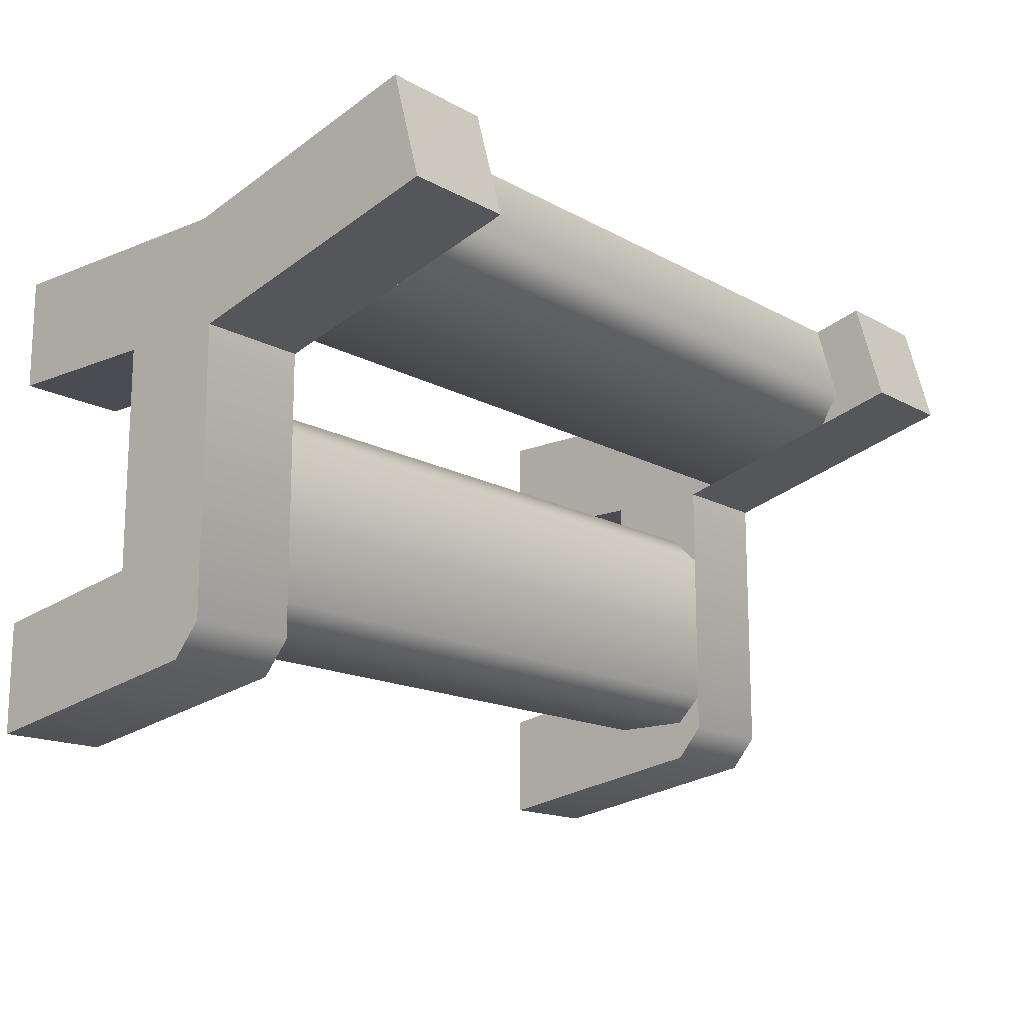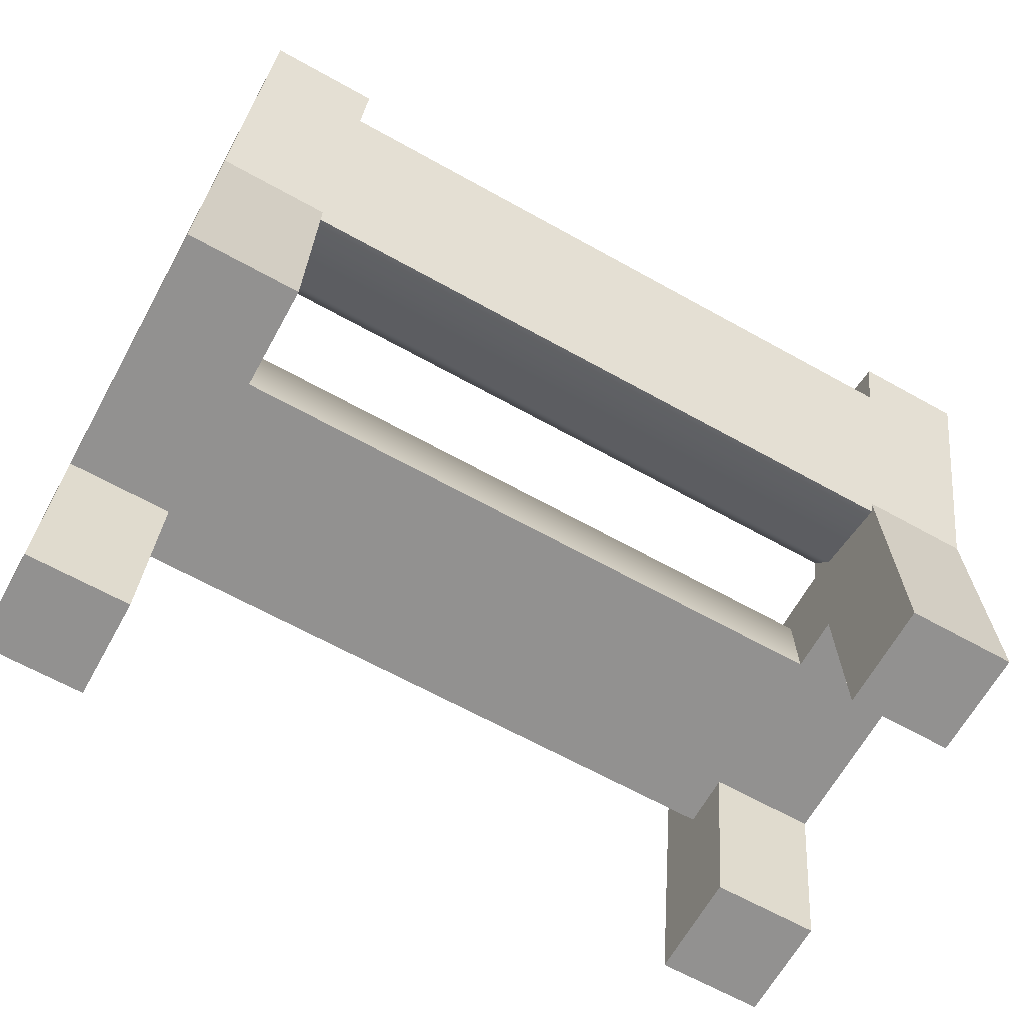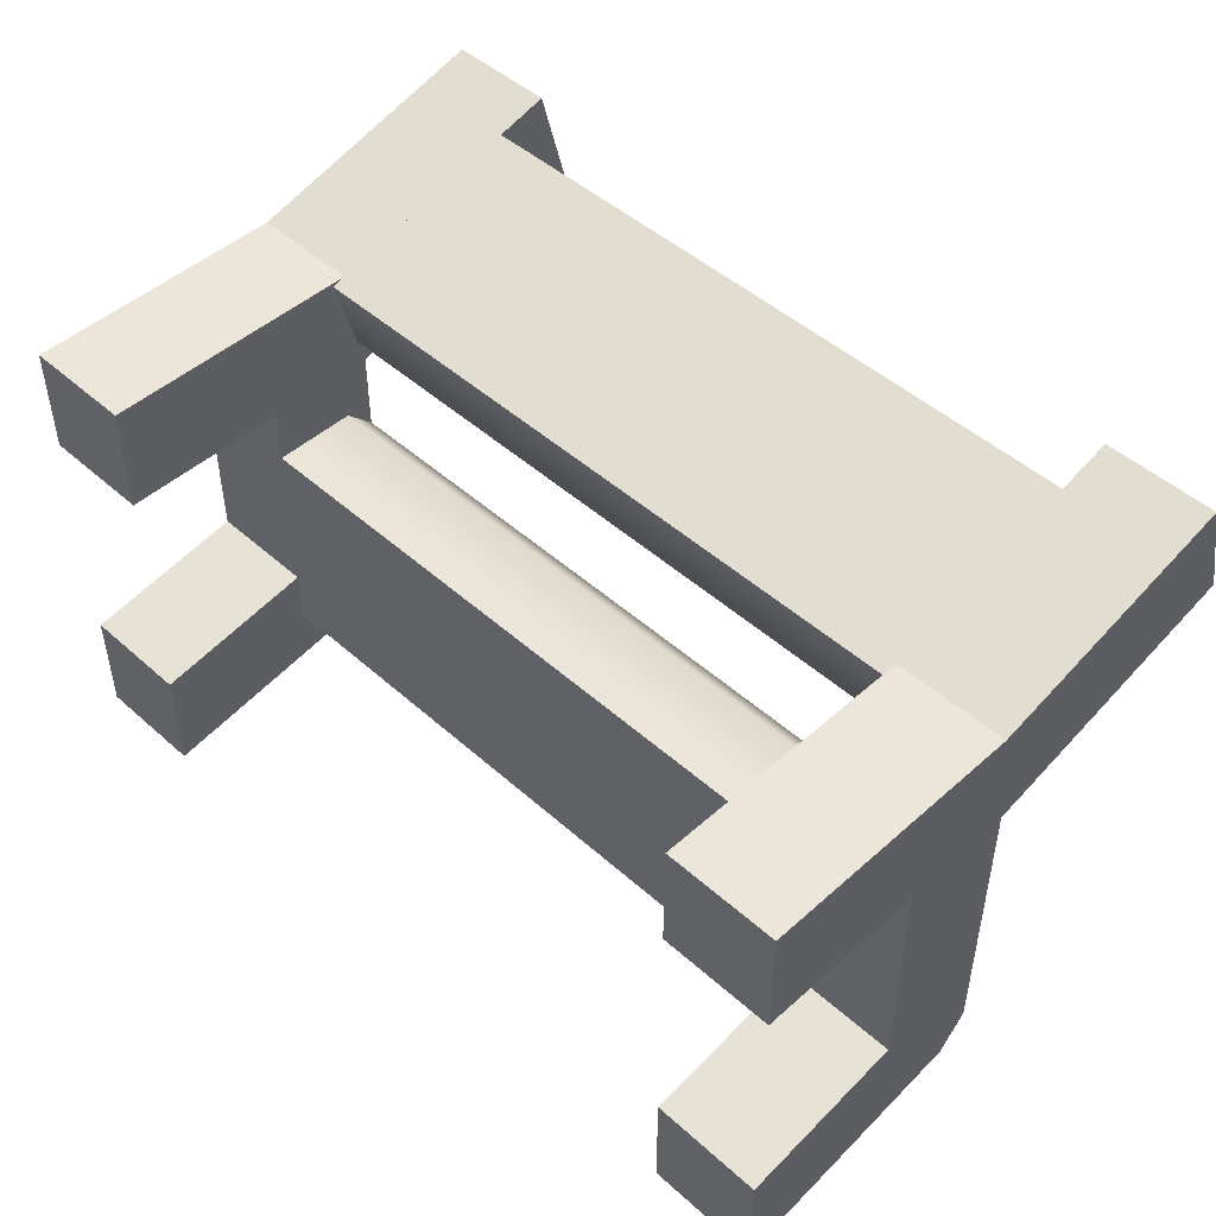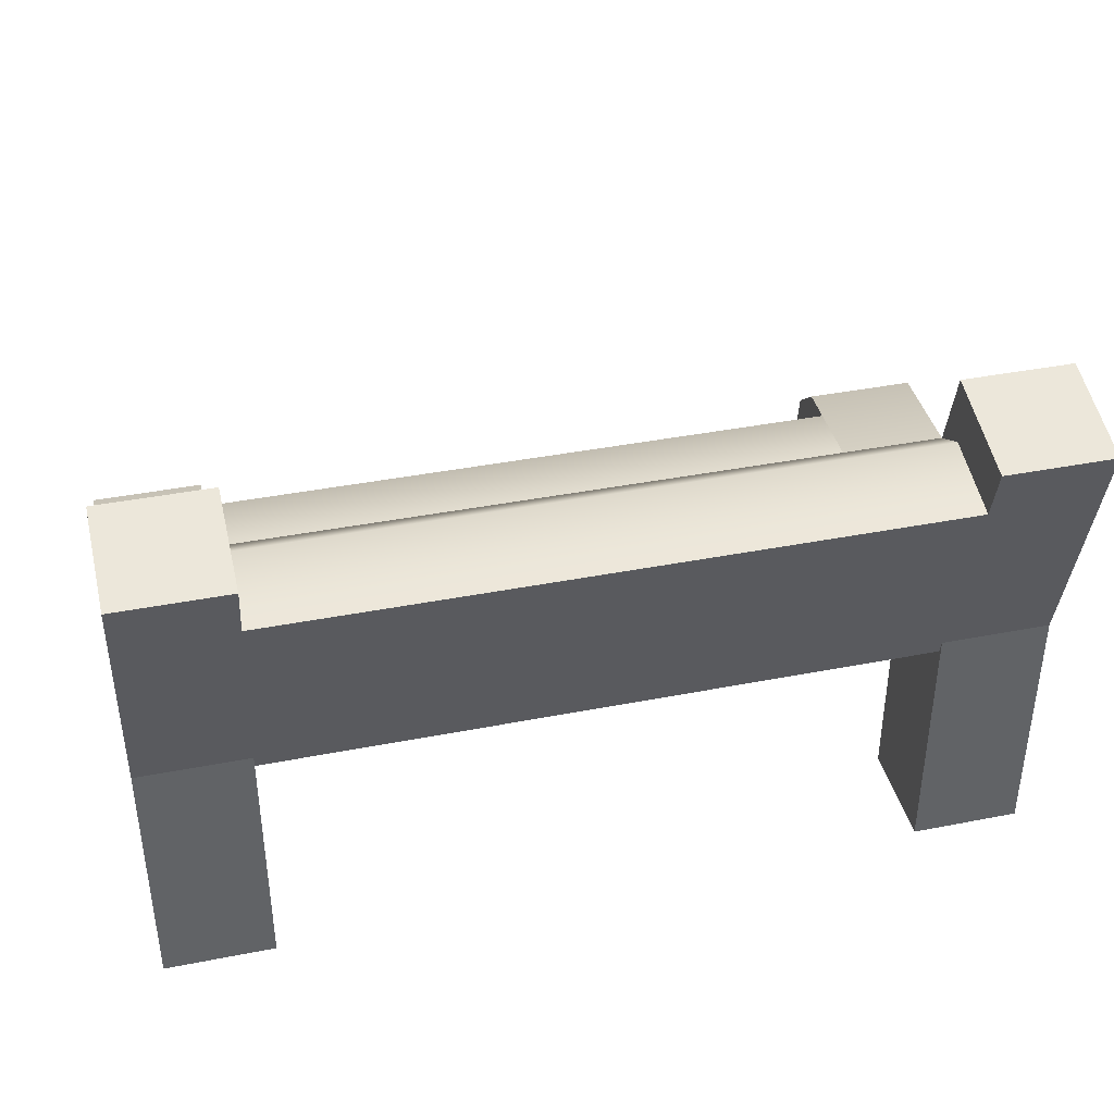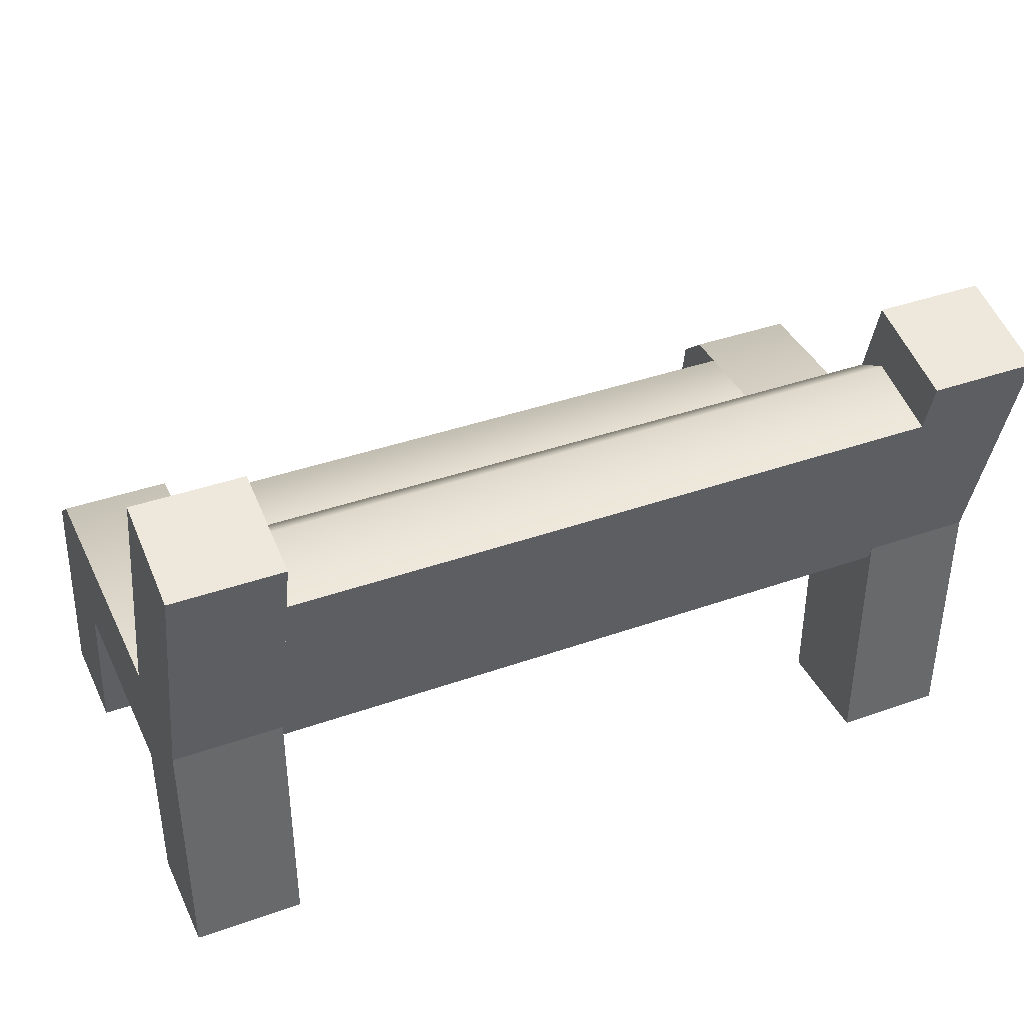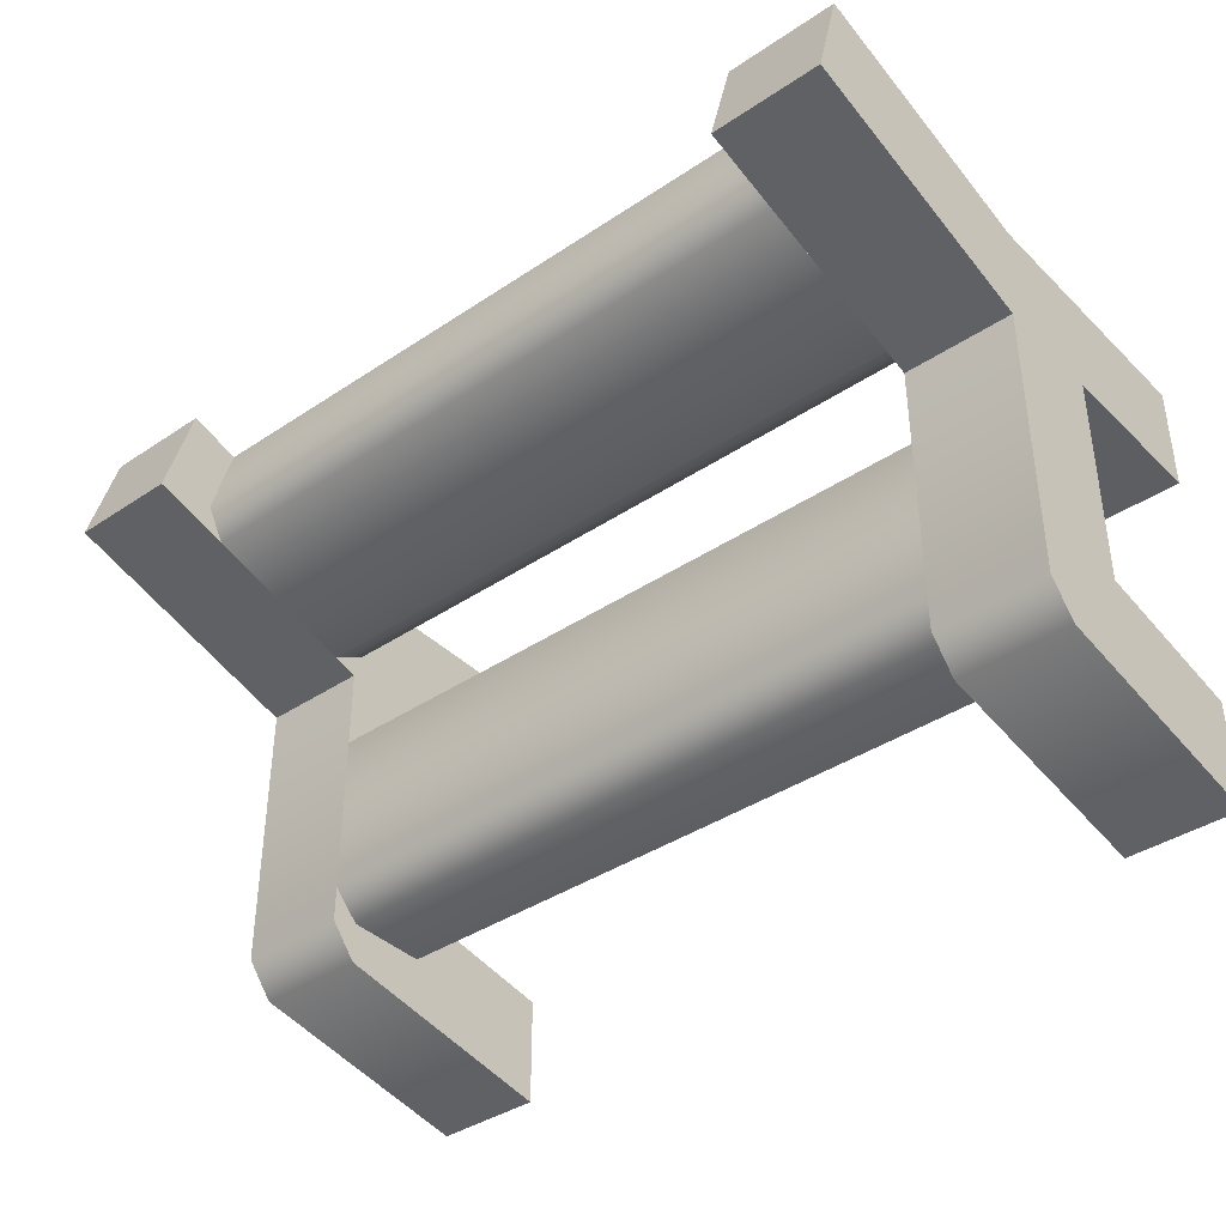
<metadata>
{"format":"obj","ext":"obj","renderer":"f3d","projection":"perspective","resolution":1024,"background":"white","views":[{"elev":-15.4,"azim":130.7,"up":"+Z"},{"elev":-66.1,"azim":-29.1,"up":"+Y"},{"elev":47.8,"azim":45.0,"up":"+Z"},{"elev":39.7,"azim":-13.6,"up":"+Y"},{"elev":39.2,"azim":-23.8,"up":"+Y"},{"elev":-39.2,"azim":-140.1,"up":"+Z"}]}
</metadata>
<code>
g bench
v 0.4 0.15 0.1 1 1 1
v 0.4 0.15 -0.1 1 1 1
v 0.3 0.15 0.1 1 1 1
v 0.3 0.15 -0.1 1 1 1
v 0.4 0.4915 0.1647 1 1 1
v 0.4 0.4656 0.2613 1 1 1
v 0.3 0.4915 0.1647 1 1 1
v 0.3 0.4656 0.2613 1 1 1
v 0.4 0 0.2 1 1 1
v 0.3 0 0.2 1 1 1
v 0.4 0.2368 0.2 1 1 1
v 0.3 0.2368 0.2 1 1 1
v 0.3 0 0.1 1 1 1
v 0.3 0.25 0.1 1 1 1
v 0.3 0.25 -0.158 1 1 1
v 0.3 0 -0.125 1 1 1
v 0.3 0.225 -0.1875 1 1 1
v 0.3 0 -0.225 1 1 1
v 0.4 0 -0.225 1 1 1
v 0.4 0.225 -0.1875 1 1 1
v 0.4 0 0.1 1 1 1
v 0.4 0.25 0.1 1 1 1
v 0.4 0.25 -0.158 1 1 1
v 0.4 0 -0.125 1 1 1
v -0.3 0.15 0.1 1 1 1
v -0.3 0.15 -0.1 1 1 1
v -0.4 0.15 0.1 1 1 1
v -0.4 0.15 -0.1 1 1 1
v -0.3 0.4915 0.1647 1 1 1
v -0.3 0.4656 0.2613 1 1 1
v -0.4 0.4915 0.1647 1 1 1
v -0.4 0.4656 0.2613 1 1 1
v -0.3 0 0.2 1 1 1
v -0.4 0 0.2 1 1 1
v -0.3 0.2368 0.2 1 1 1
v -0.4 0.2368 0.2 1 1 1
v -0.4 0 0.1 1 1 1
v -0.4 0.25 0.1 1 1 1
v -0.4 0.25 -0.158 1 1 1
v -0.4 0 -0.125 1 1 1
v -0.4 0.225 -0.1875 1 1 1
v -0.4 0 -0.225 1 1 1
v -0.3 0 -0.225 1 1 1
v -0.3 0.225 -0.1875 1 1 1
v -0.3 0 0.1 1 1 1
v -0.3 0.25 0.1 1 1 1
v -0.3 0.25 -0.158 1 1 1
v -0.3 0 -0.125 1 1 1
v 0.3 0.2241 0.1966 1 1 1
v -0.3 0.2241 0.1966 1 1 1
v 0.3 0.4173 0.2484 1 1 1
v -0.3 0.4173 0.2484 1 1 1
v 0.3 0.4367 0.1759 1 1 1
v -0.3 0.4367 0.1759 1 1 1
v -0.3 0.2741 0.1065 1 1 1
v 0.3 0.2741 0.1065 1 1 1
v -0.3 0.419 0.1453 1 1 1
v 0.3 0.419 0.1453 1 1 1
v 0.3 0.2435 0.1241 1 1 1
v -0.3 0.2435 0.1241 1 1 1
v 0.3 0.15 0.05 1 1 1
v 0.3 0.15 -0.15 1 1 1
v -0.3 0.15 0.05 1 1 1
v -0.3 0.15 -0.15 1 1 1
v 0.3 0.225 0.05 1 1 1
v -0.3 0.225 0.05 1 1 1
v 0.3 0.25 -0.125 1 1 1
v 0.3 0.25 0.025 1 1 1
v -0.3 0.25 -0.125 1 1 1
v -0.3 0.25 0.025 1 1 1
v -0.3 0.225 -0.15 1 1 1
v 0.3 0.225 -0.15 1 1 1
f 3 2 1
f 2 3 4
f 7 6 5
f 6 7 8
f 11 10 9
f 10 11 12
f 6 12 11
f 12 6 8
f 10 3 13
f 3 10 7
f 7 10 12
f 7 12 8
f 14 3 7
f 14 4 3
f 15 4 14
f 15 16 4
f 17 16 15
f 16 17 18
f 17 19 18
f 19 17 20
f 6 11 5
f 9 5 11
f 21 5 9
f 1 5 21
f 1 22 5
f 2 22 1
f 2 23 22
f 24 23 2
f 24 20 23
f 20 24 19
f 16 19 24
f 19 16 18
f 10 21 9
f 21 10 13
f 3 21 13
f 21 3 1
f 7 22 14
f 22 7 5
f 2 16 24
f 16 2 4
f 15 22 23
f 22 15 14
f 17 23 20
f 23 17 15
f 27 26 25
f 26 27 28
f 31 30 29
f 30 31 32
f 35 34 33
f 34 35 36
f 30 36 35
f 36 30 32
f 34 27 37
f 27 34 31
f 31 34 36
f 31 36 32
f 38 27 31
f 38 28 27
f 39 28 38
f 39 40 28
f 41 40 39
f 40 41 42
f 41 43 42
f 43 41 44
f 30 35 29
f 33 29 35
f 45 29 33
f 25 29 45
f 25 46 29
f 26 46 25
f 26 47 46
f 48 47 26
f 48 44 47
f 44 48 43
f 40 43 48
f 43 40 42
f 34 45 33
f 45 34 37
f 27 45 37
f 45 27 25
f 31 46 38
f 46 31 29
f 26 40 48
f 40 26 28
f 39 46 47
f 46 39 38
f 41 47 44
f 47 41 39
f 51 50 49
f 50 51 52
f 54 51 53
f 51 54 52
f 57 56 55
f 56 57 58
f 50 59 49
f 59 50 60
f 55 59 60
f 59 55 56
f 57 53 58
f 53 57 54
f 63 62 61
f 62 63 64
f 65 63 61
f 63 65 66
f 69 68 67
f 68 69 70
f 71 62 64
f 62 71 72
f 71 67 72
f 67 71 69
f 68 66 65
f 66 68 70
g bench
f 3 2 1
f 2 3 4
f 7 6 5
f 6 7 8
f 11 10 9
f 10 11 12
f 6 12 11
f 12 6 8
f 10 3 13
f 3 10 7
f 7 10 12
f 7 12 8
f 14 3 7
f 14 4 3
f 15 4 14
f 15 16 4
f 17 16 15
f 16 17 18
f 17 19 18
f 19 17 20
f 6 11 5
f 9 5 11
f 21 5 9
f 1 5 21
f 1 22 5
f 2 22 1
f 2 23 22
f 24 23 2
f 24 20 23
f 20 24 19
f 16 19 24
f 19 16 18
f 10 21 9
f 21 10 13
f 3 21 13
f 21 3 1
f 7 22 14
f 22 7 5
f 2 16 24
f 16 2 4
f 15 22 23
f 22 15 14
f 17 23 20
f 23 17 15
f 27 26 25
f 26 27 28
f 31 30 29
f 30 31 32
f 35 34 33
f 34 35 36
f 30 36 35
f 36 30 32
f 34 27 37
f 27 34 31
f 31 34 36
f 31 36 32
f 38 27 31
f 38 28 27
f 39 28 38
f 39 40 28
f 41 40 39
f 40 41 42
f 41 43 42
f 43 41 44
f 30 35 29
f 33 29 35
f 45 29 33
f 25 29 45
f 25 46 29
f 26 46 25
f 26 47 46
f 48 47 26
f 48 44 47
f 44 48 43
f 40 43 48
f 43 40 42
f 34 45 33
f 45 34 37
f 27 45 37
f 45 27 25
f 31 46 38
f 46 31 29
f 26 40 48
f 40 26 28
f 39 46 47
f 46 39 38
f 41 47 44
f 47 41 39
f 51 50 49
f 50 51 52
f 54 51 53
f 51 54 52
f 57 56 55
f 56 57 58
f 50 59 49
f 59 50 60
f 55 59 60
f 59 55 56
f 57 53 58
f 53 57 54
f 63 62 61
f 62 63 64
f 65 63 61
f 63 65 66
f 69 68 67
f 68 69 70
f 71 62 64
f 62 71 72
f 71 67 72
f 67 71 69
f 68 66 65
f 66 68 70

</code>
